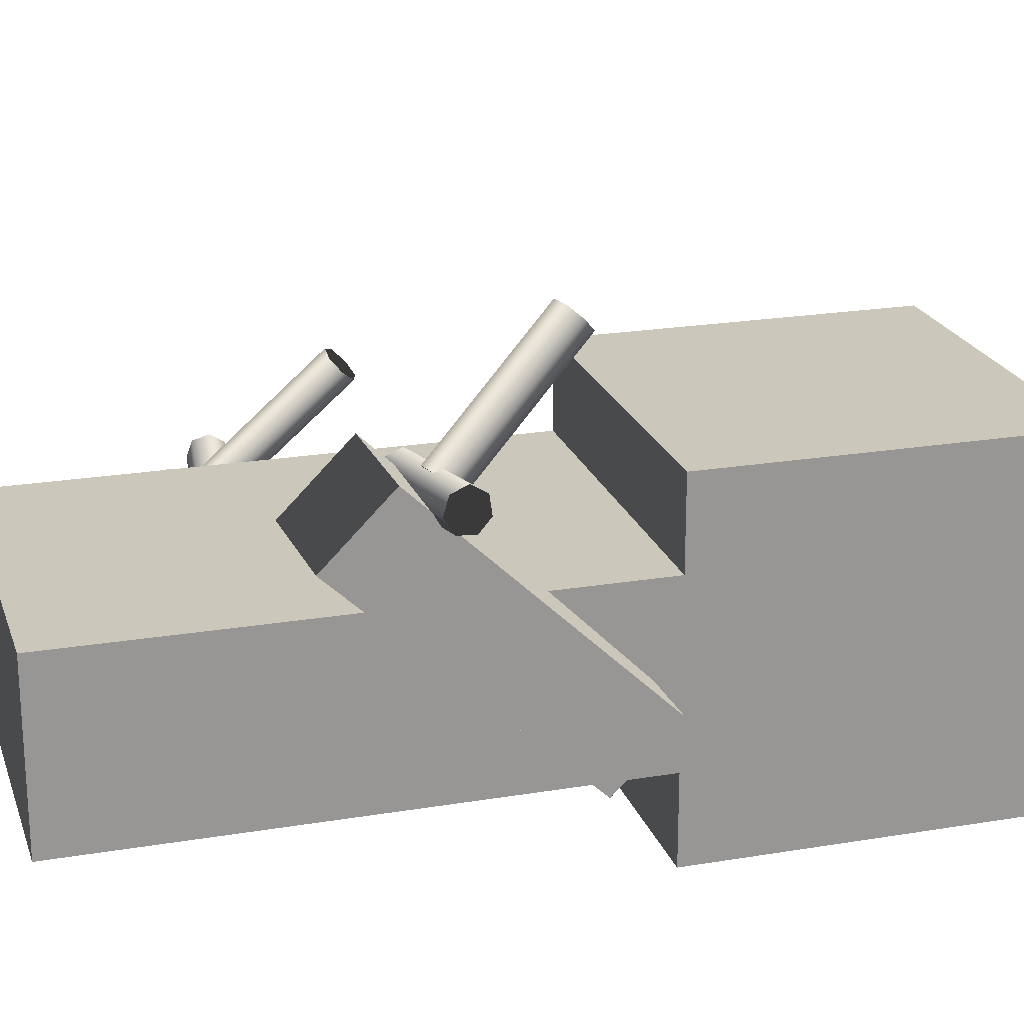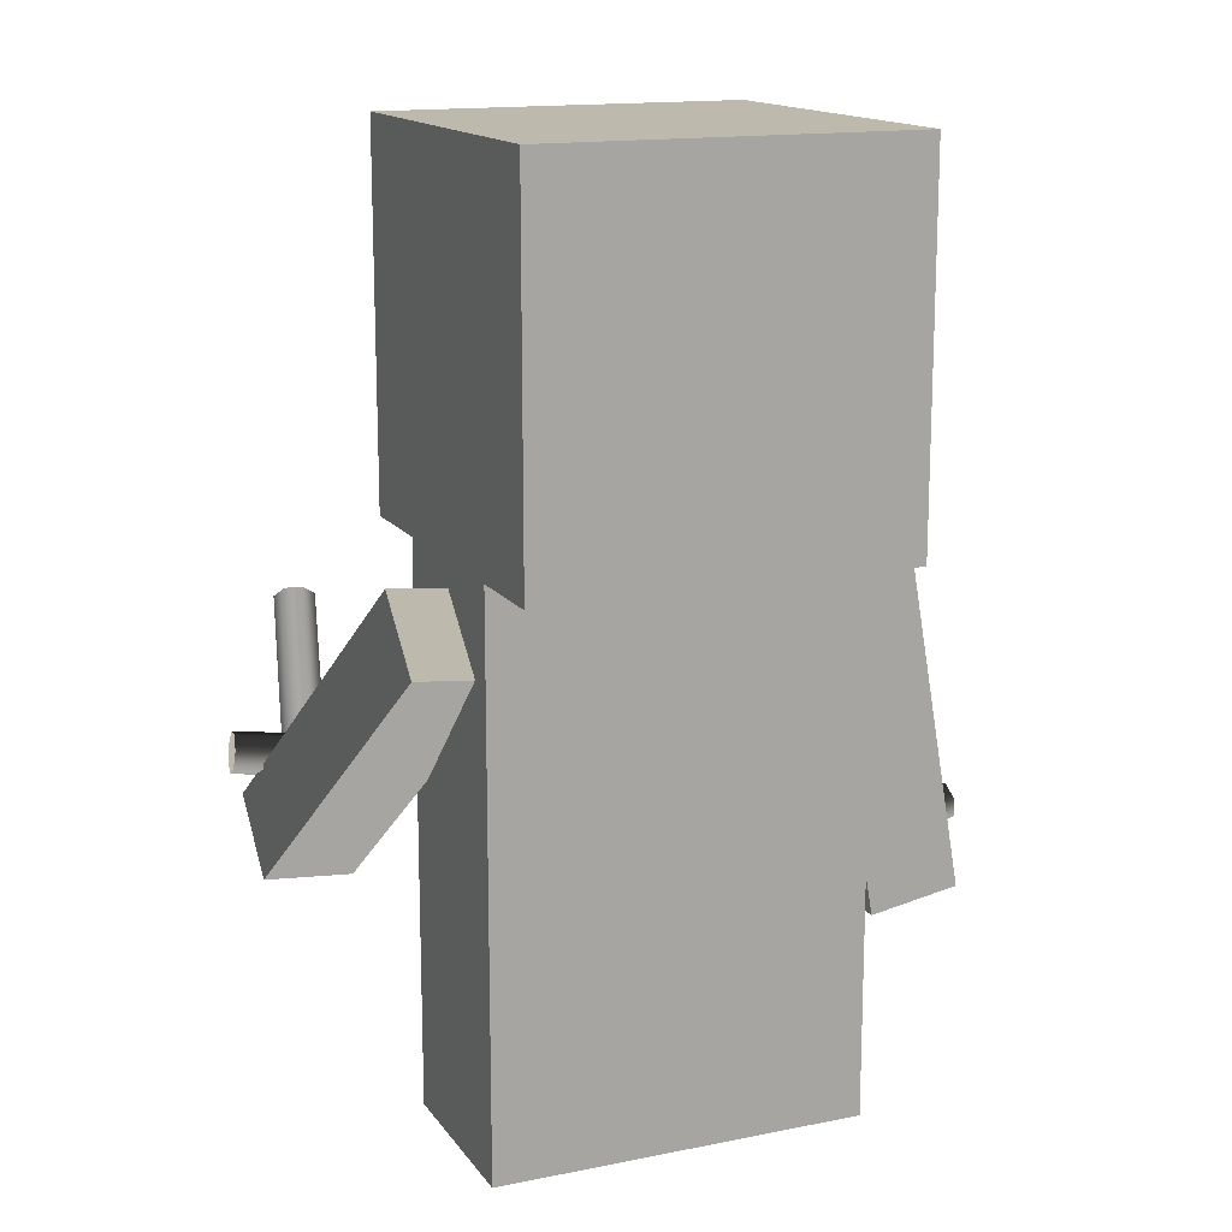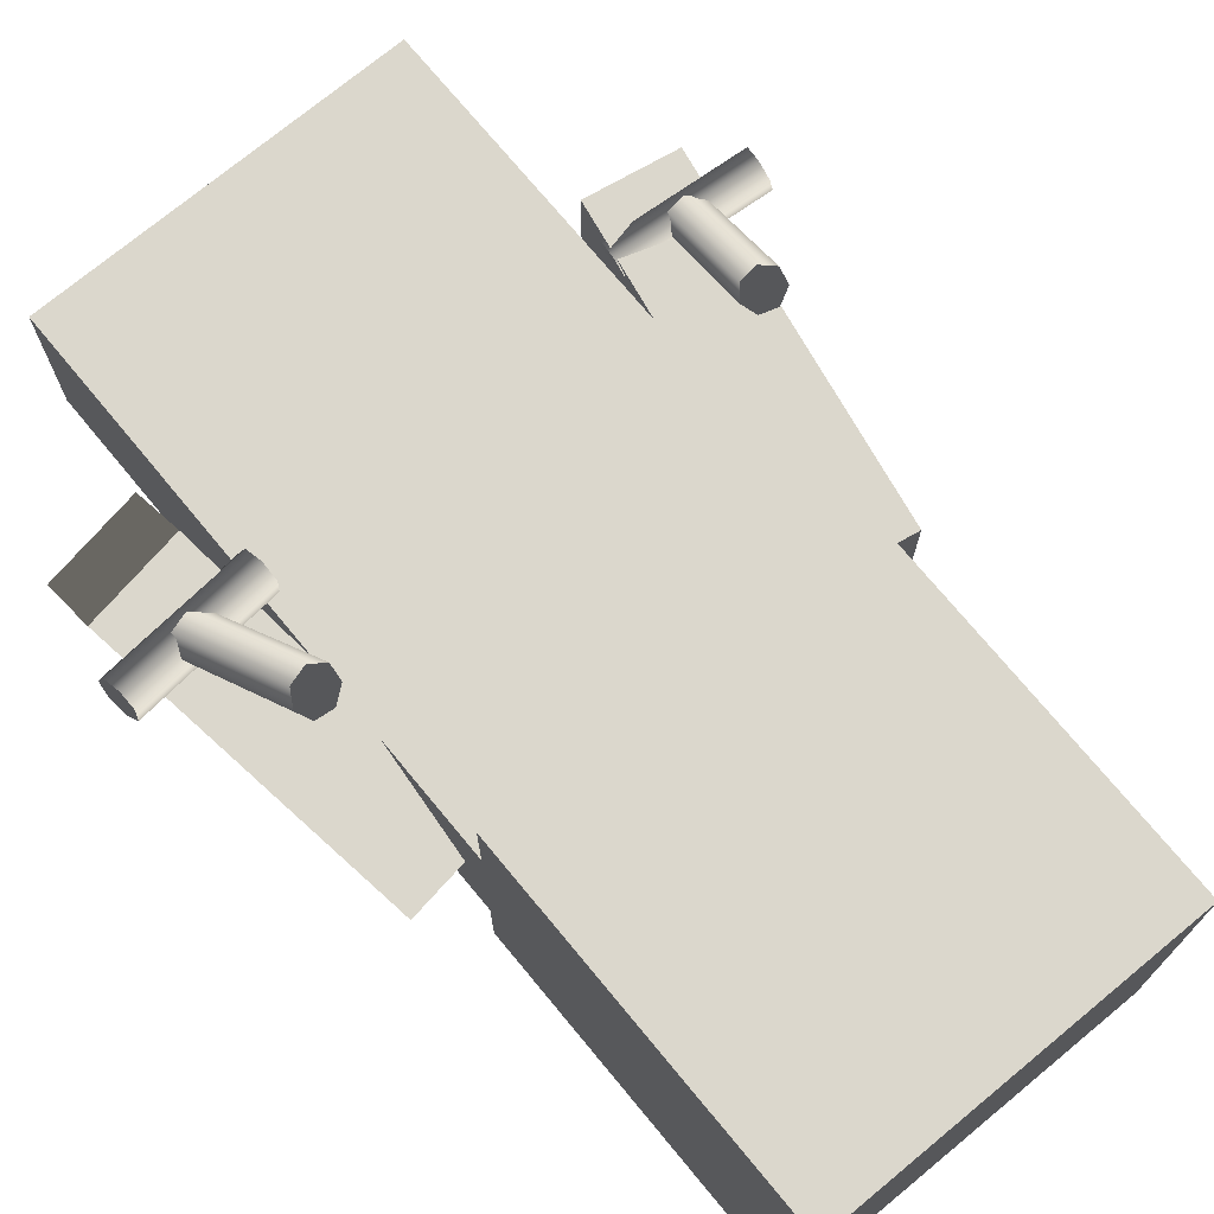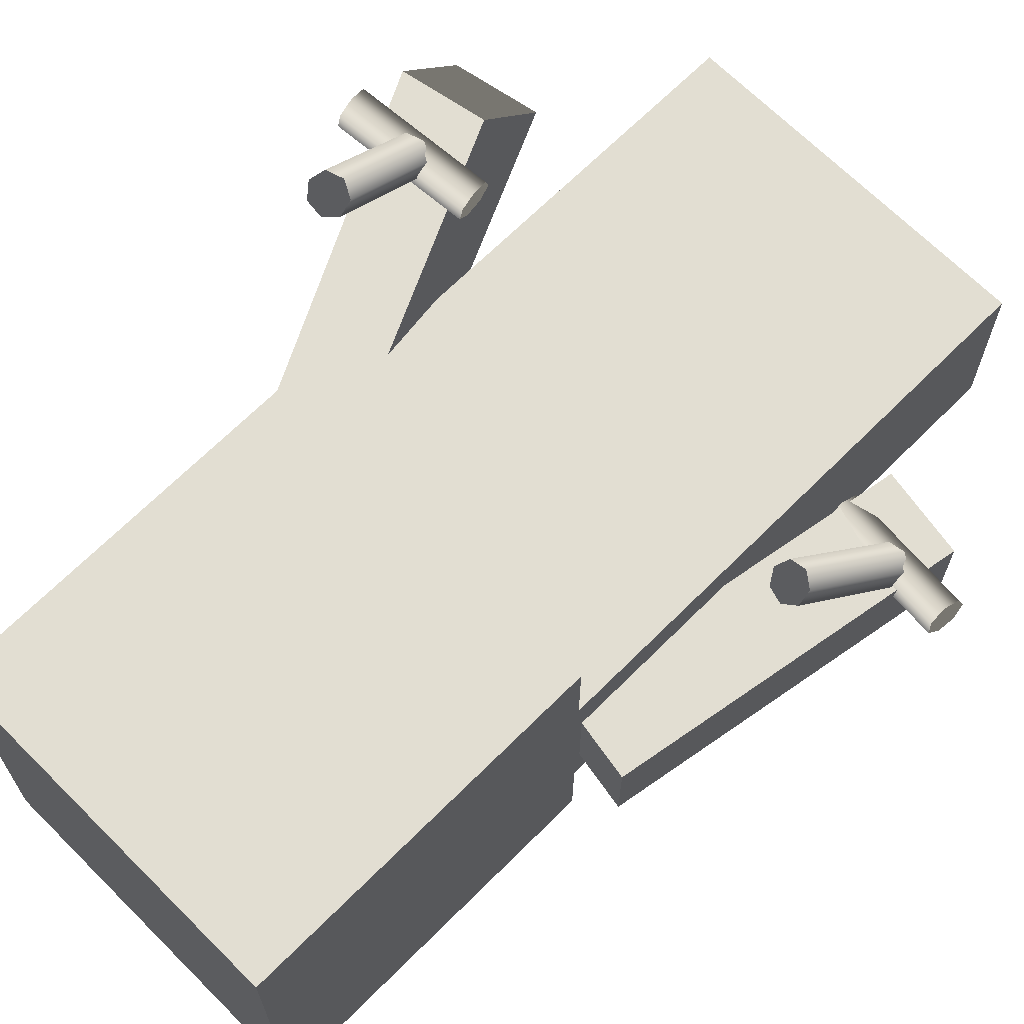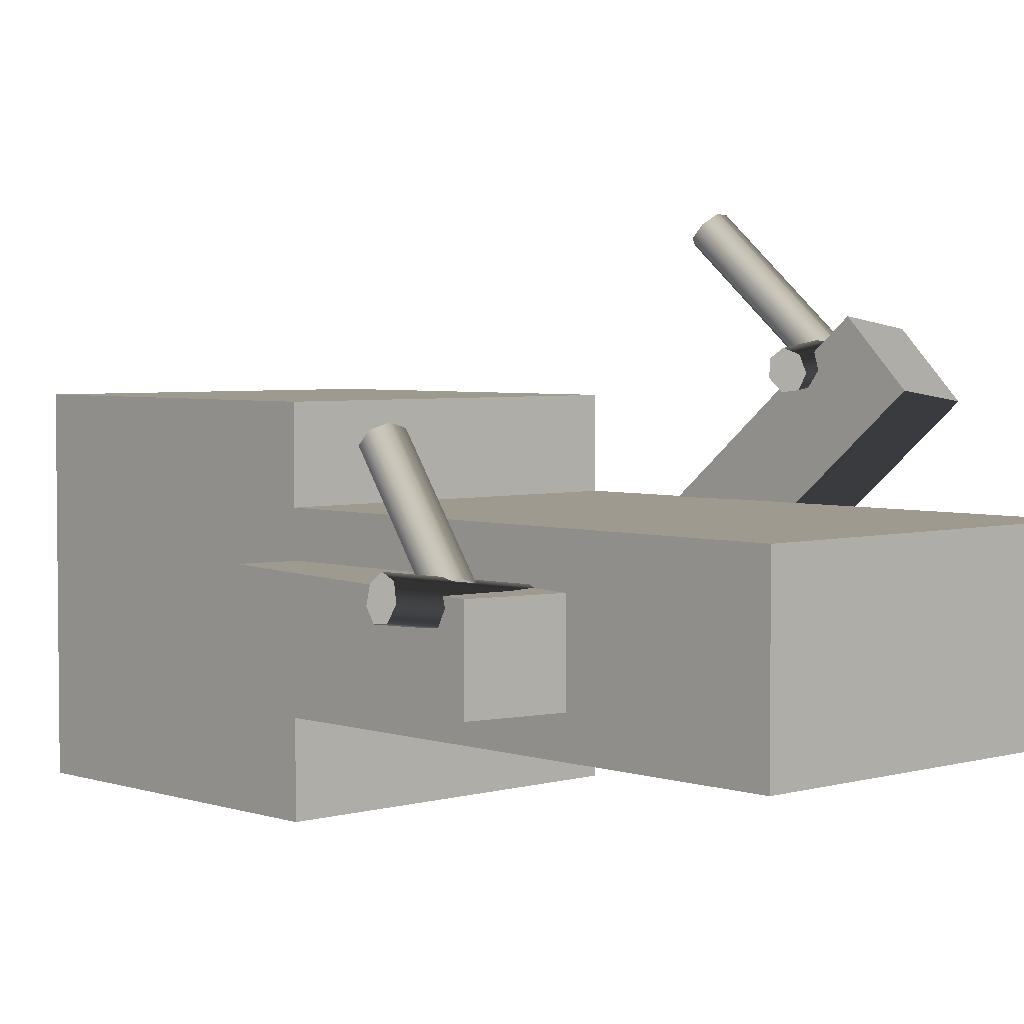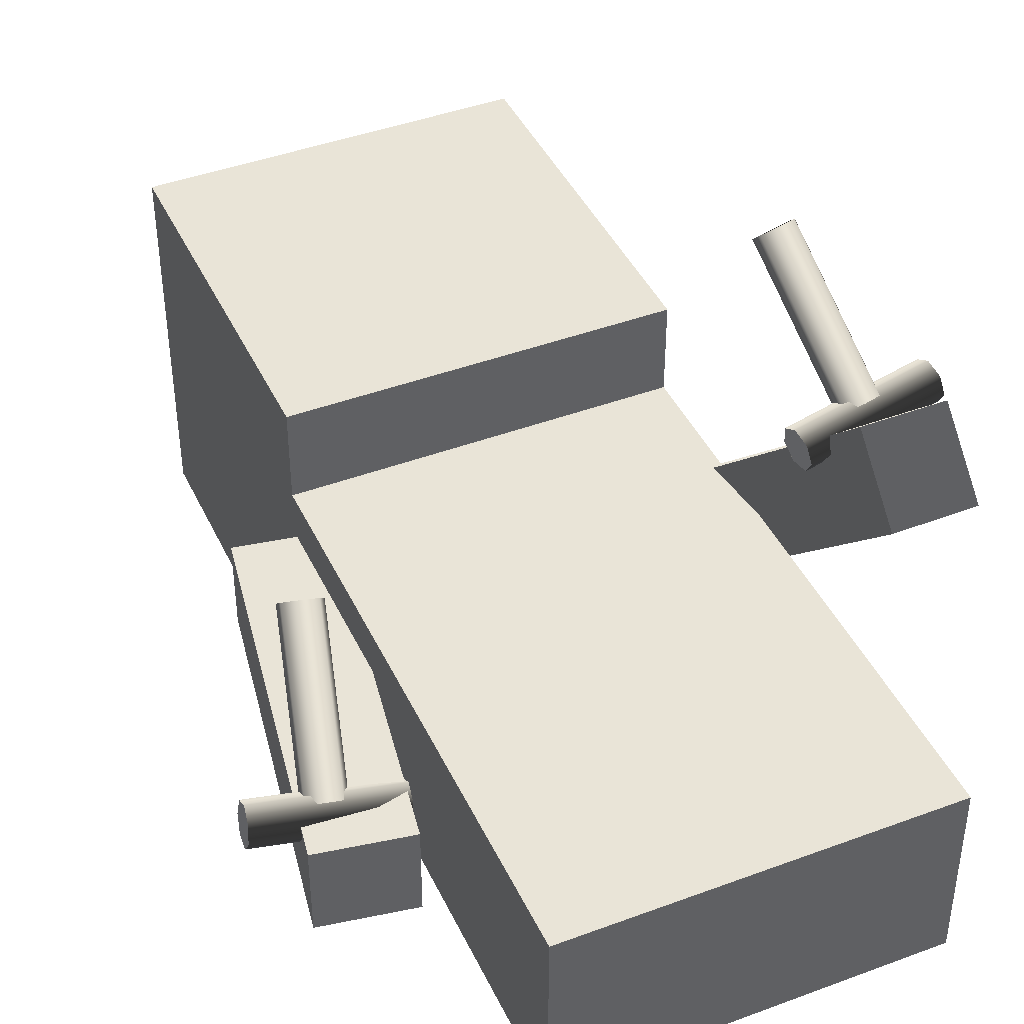
<metadata>
{"format":"obj","ext":"obj","renderer":"f3d","projection":"perspective","resolution":1024,"background":"white","views":[{"elev":21.6,"azim":73.5,"up":"+Z"},{"elev":15.1,"azim":156.8,"up":"+Y"},{"elev":73.3,"azim":140.4,"up":"+Z"},{"elev":67.8,"azim":-135.0,"up":"+Z"},{"elev":3.8,"azim":-43.0,"up":"+Z"},{"elev":42.8,"azim":-23.9,"up":"+Z"}]}
</metadata>
<code>
v -9.034 6.472 2.378
v -5.341 6.011 1.918
v -9.034 6.074 2.776
v -5.341 5.613 2.316
v -8.958 6.53 2.932
v -5.265 6.069 2.472
v -8.939 6.942 2.672
v -5.246 6.482 2.211
v -8.992 7 2.19
v -5.299 6.539 1.729
v -9.076 6.66 1.85
v -5.383 6.2 1.389
v -9.129 6.178 1.908
v -5.436 5.718 1.447
v -9.11 5.917 2.32
v -5.417 5.457 1.86
o Cylinder.1
f 1 3 5
f 3 4 6 5
f 4 2 6
f 1 5 7
f 5 6 8 7
f 6 2 8
f 1 7 9
f 7 8 10 9
f 8 2 10
f 1 9 11
f 9 10 12 11
f 10 2 12
f 1 11 13
f 11 12 14 13
f 12 2 14
f 1 13 15
f 13 14 16 15
f 14 2 16
f 1 15 3
f 15 16 4 3
f 16 2 4
v -7.144 6.415 2.322
v -6.363 9.549 5.456
v -6.59 6.346 2.253
v -5.809 9.48 5.387
v -6.799 6.061 2.59
v -6.017 9.195 5.724
v -7.267 6.043 2.725
v -6.486 9.177 5.859
v -7.643 6.305 2.557
v -6.862 9.439 5.691
v -7.643 6.65 2.212
v -6.862 9.784 5.345
v -7.267 6.819 1.95
v -6.486 9.952 5.083
v -6.799 6.683 1.968
v -6.017 9.817 5.102
o Cylinder
f 17 19 21
f 19 20 22 21
f 20 18 22
f 17 21 23
f 21 22 24 23
f 22 18 24
f 17 23 25
f 23 24 26 25
f 24 18 26
f 17 25 27
f 25 26 28 27
f 26 18 28
f 17 27 29
f 27 28 30 29
f 28 18 30
f 17 29 31
f 29 30 32 31
f 30 18 32
f 17 31 19
f 31 32 20 19
f 32 18 20
v 5.341 8.197 6.864
v 9.034 8.657 7.325
v 5.341 7.799 7.262
v 9.034 8.26 7.723
v 5.265 8.255 7.419
v 8.958 8.716 7.879
v 5.246 8.667 7.158
v 8.939 9.128 7.618
v 5.299 8.725 6.676
v 8.992 9.186 7.136
v 5.383 8.385 6.336
v 9.076 8.846 6.796
v 5.436 7.903 6.394
v 9.129 8.364 6.854
v 5.417 7.643 6.806
v 9.11 8.103 7.267
o Cylinder.1_1
f 33 35 37
f 35 36 38 37
f 36 34 38
f 33 37 39
f 37 38 40 39
f 38 34 40
f 33 39 41
f 39 40 42 41
f 40 34 42
f 33 41 43
f 41 42 44 43
f 42 34 44
f 33 43 45
f 43 44 46 45
f 44 34 46
f 33 45 47
f 45 46 48 47
f 46 34 48
f 33 47 35
f 47 48 36 35
f 48 34 36
v 7.144 8.601 7.269
v 6.363 11.73 10.4
v 7.698 8.67 7.338
v 6.917 11.8 10.47
v 7.489 8.333 7.623
v 6.708 11.47 10.76
v 7.021 8.198 7.641
v 6.239 11.33 10.77
v 6.645 8.366 7.379
v 5.864 11.5 10.51
v 6.645 8.711 7.034
v 5.864 11.85 10.17
v 7.021 8.974 6.866
v 6.239 12.11 9.999
v 7.489 8.955 7.001
v 6.708 12.09 10.13
o Cylinder_1
f 49 51 53
f 51 52 54 53
f 52 50 54
f 49 53 55
f 53 54 56 55
f 54 50 56
f 49 55 57
f 55 56 58 57
f 56 50 58
f 49 57 59
f 57 58 60 59
f 58 50 60
f 49 59 61
f 59 60 62 61
f 60 50 62
f 49 61 63
f 61 62 64 63
f 62 50 64
f 49 63 51
f 63 64 52 51
f 64 50 52
v 6.184 5.239 6.416
v 4.447 12.2 -0.5477
v 8.646 5.546 6.109
v 6.909 12.51 -0.8547
v 8.646 7.314 7.877
v 6.909 14.28 0.9131
v 6.184 7.007 8.184
v 4.447 13.97 1.22
o Cube.3
f 65 66 68 67
f 67 68 70 69
f 69 70 72 71
f 71 72 66 65
f 66 72 70 68
f 71 65 67 69
v -8.053 5.052 -0.08547
v -6.316 14.9 -0.08547
v -5.591 4.618 -0.08547
v -3.854 14.47 -0.08547
v -5.591 4.618 2.415
v -3.854 14.47 2.415
v -8.053 5.052 2.415
v -6.316 14.9 2.415
o Cube.2
f 73 74 76 75
f 75 76 78 77
f 77 78 80 79
f 79 80 74 73
f 74 80 78 76
f 79 73 75 77
v -4.703 -0.2414 -1.335
v -4.703 14.76 -1.335
v 5.297 -0.2414 -1.335
v 5.297 14.76 -1.335
v 5.297 -0.2414 3.665
v 5.297 14.76 3.665
v -4.703 -0.2414 3.665
v -4.703 14.76 3.665
o Cube.1
f 81 82 84 83
f 83 84 86 85
f 87 88 82 81
f 85 86 88 87
f 82 88 86 84
f 87 81 83 85
v -4.703 14.76 -3.835
v -4.703 24.76 -3.835
v 5.297 14.76 -3.835
v 5.297 24.76 -3.835
v 5.297 14.76 6.165
v 5.297 24.76 6.165
v -4.703 14.76 6.165
v -4.703 24.76 6.165
o Cube
f 89 90 92 91
f 90 96 94 92
f 95 89 91 93
f 91 92 94 93
f 95 96 90 89
f 93 94 96 95

</code>
